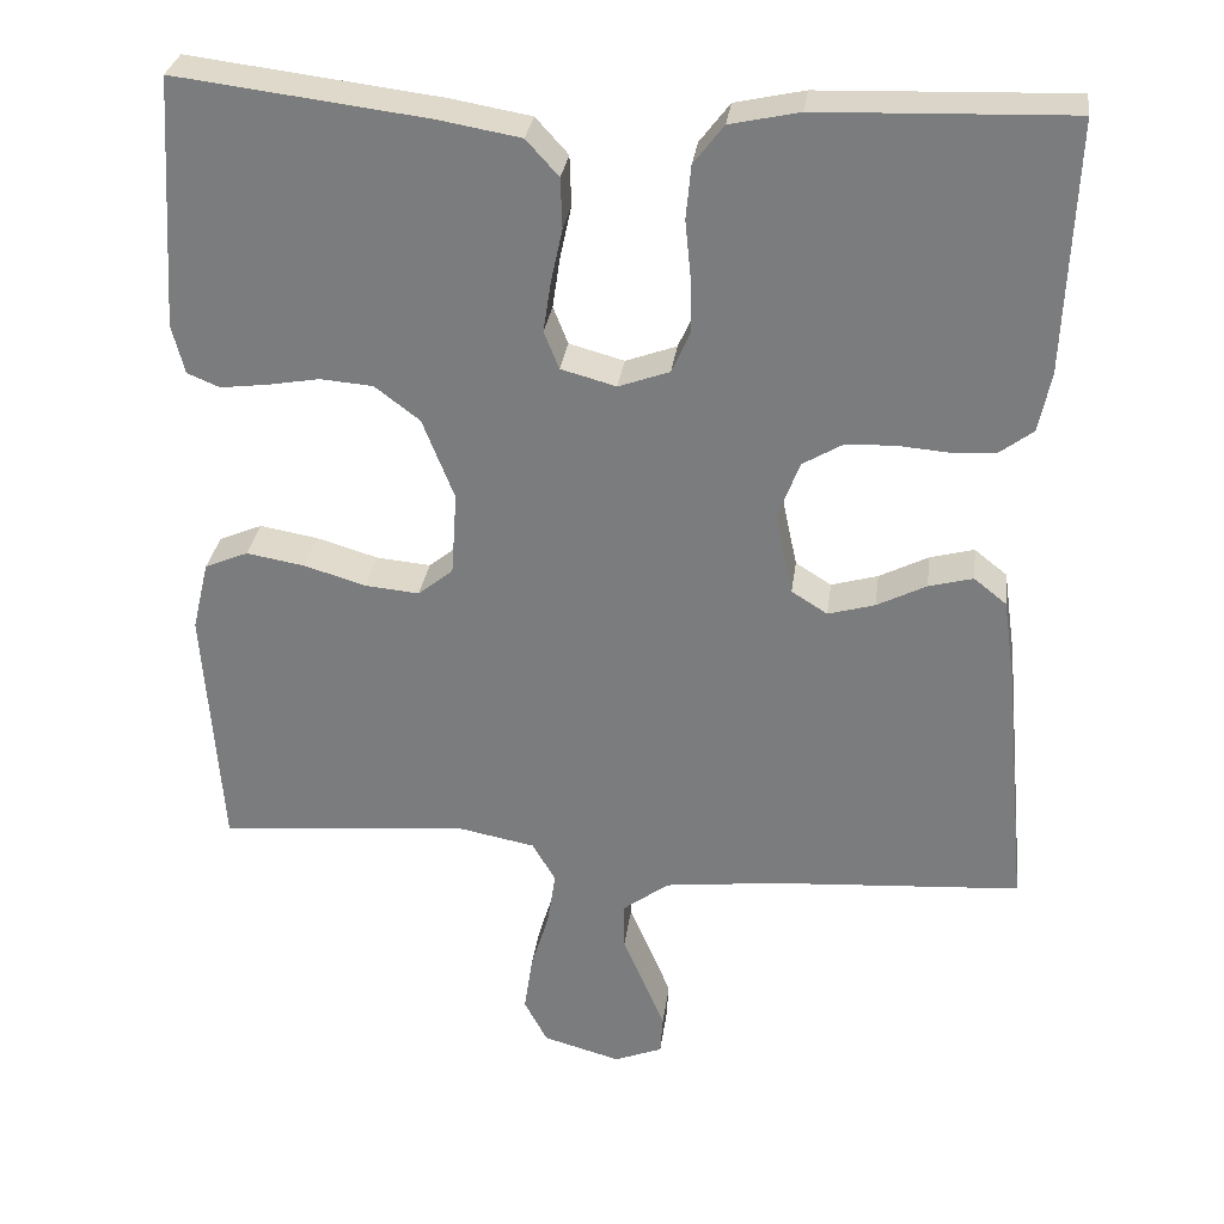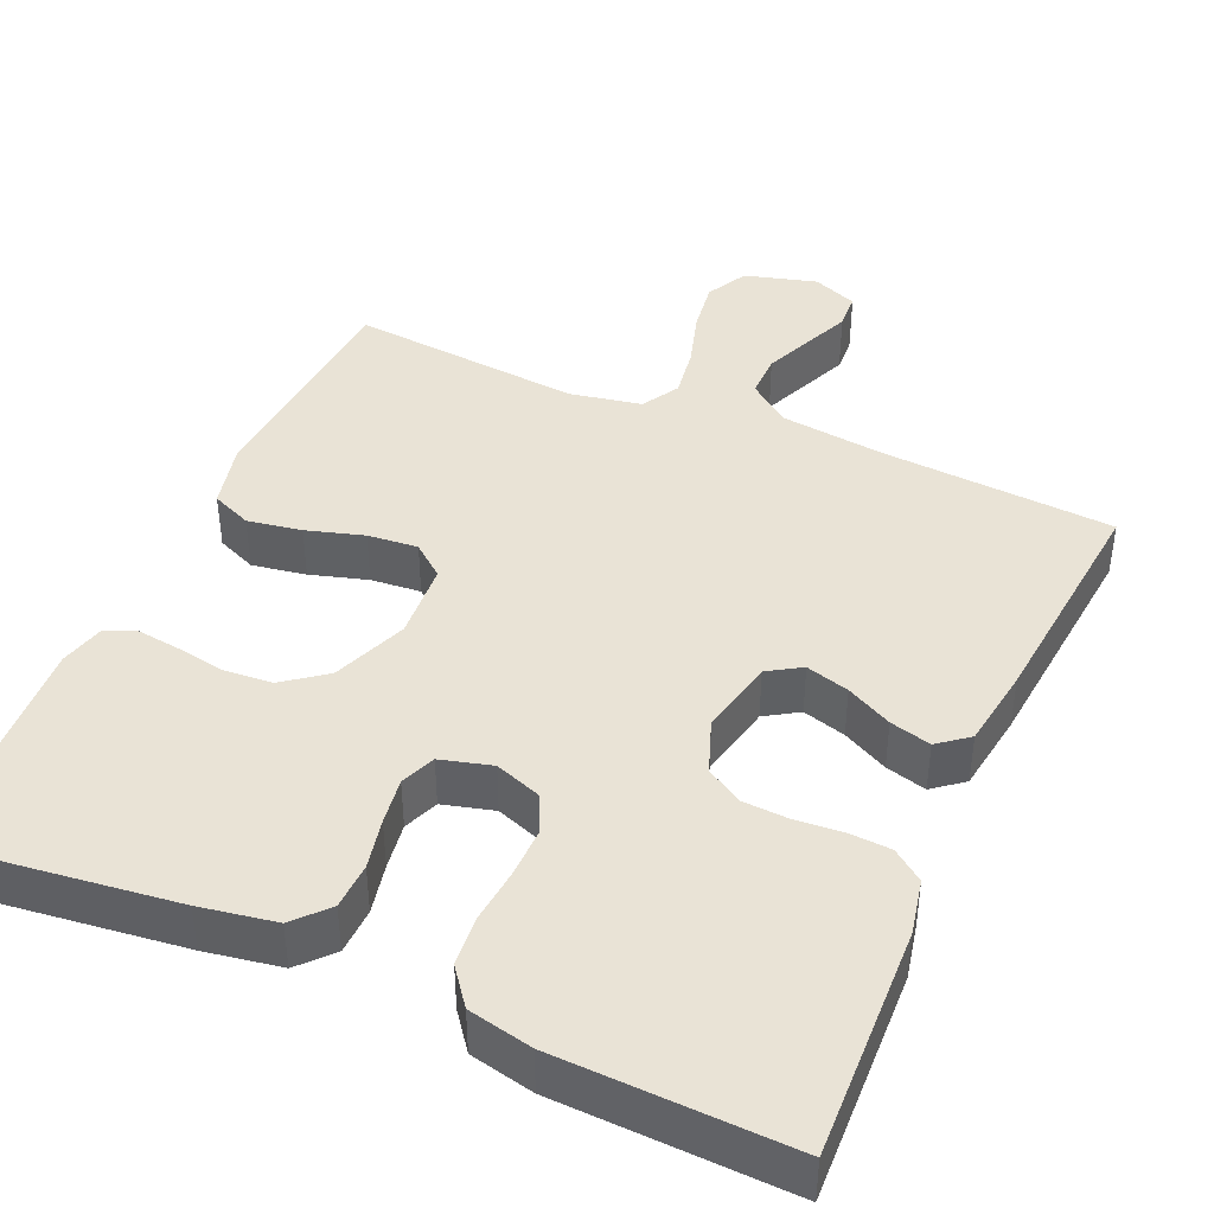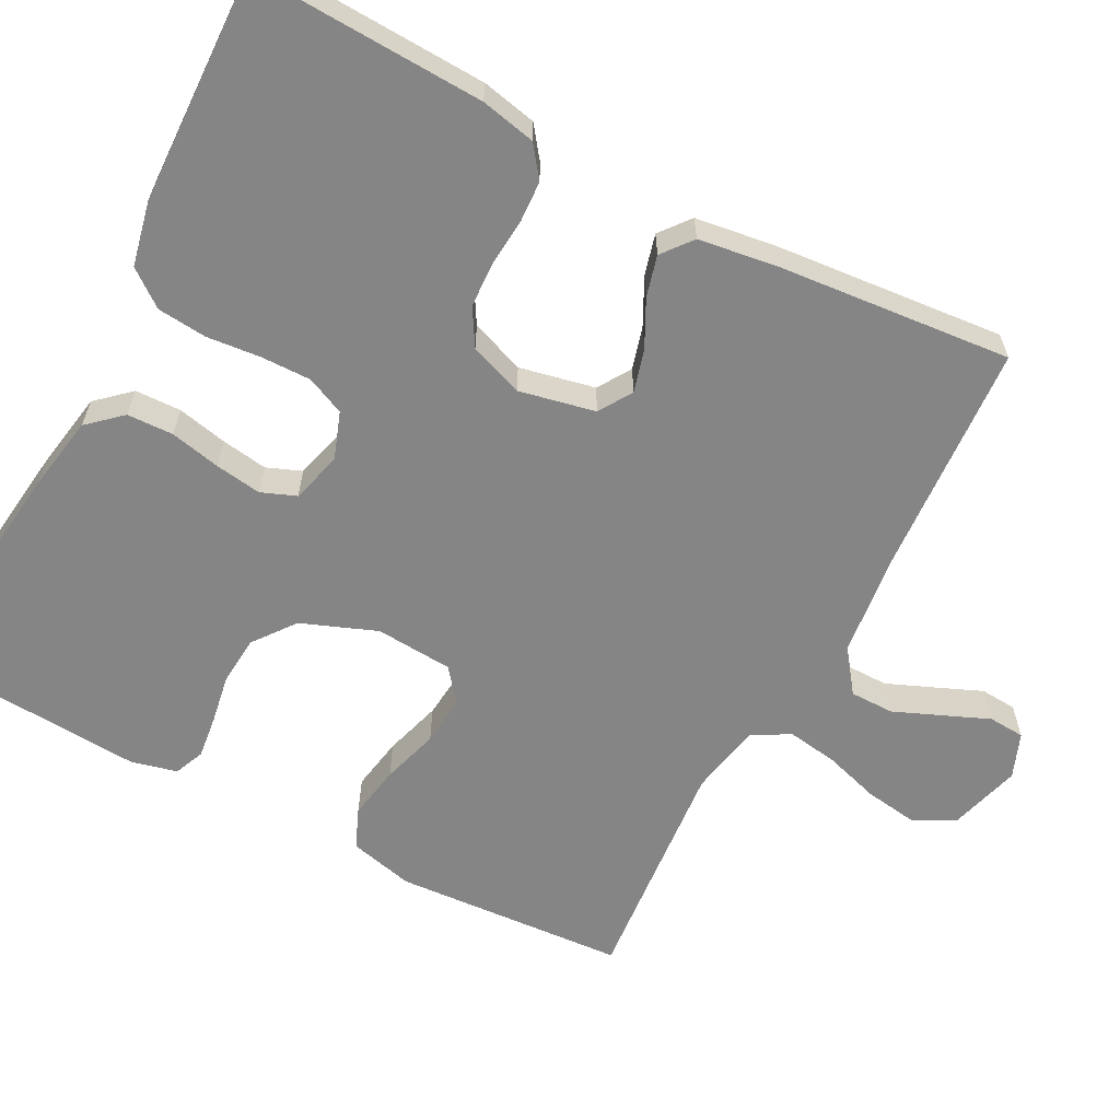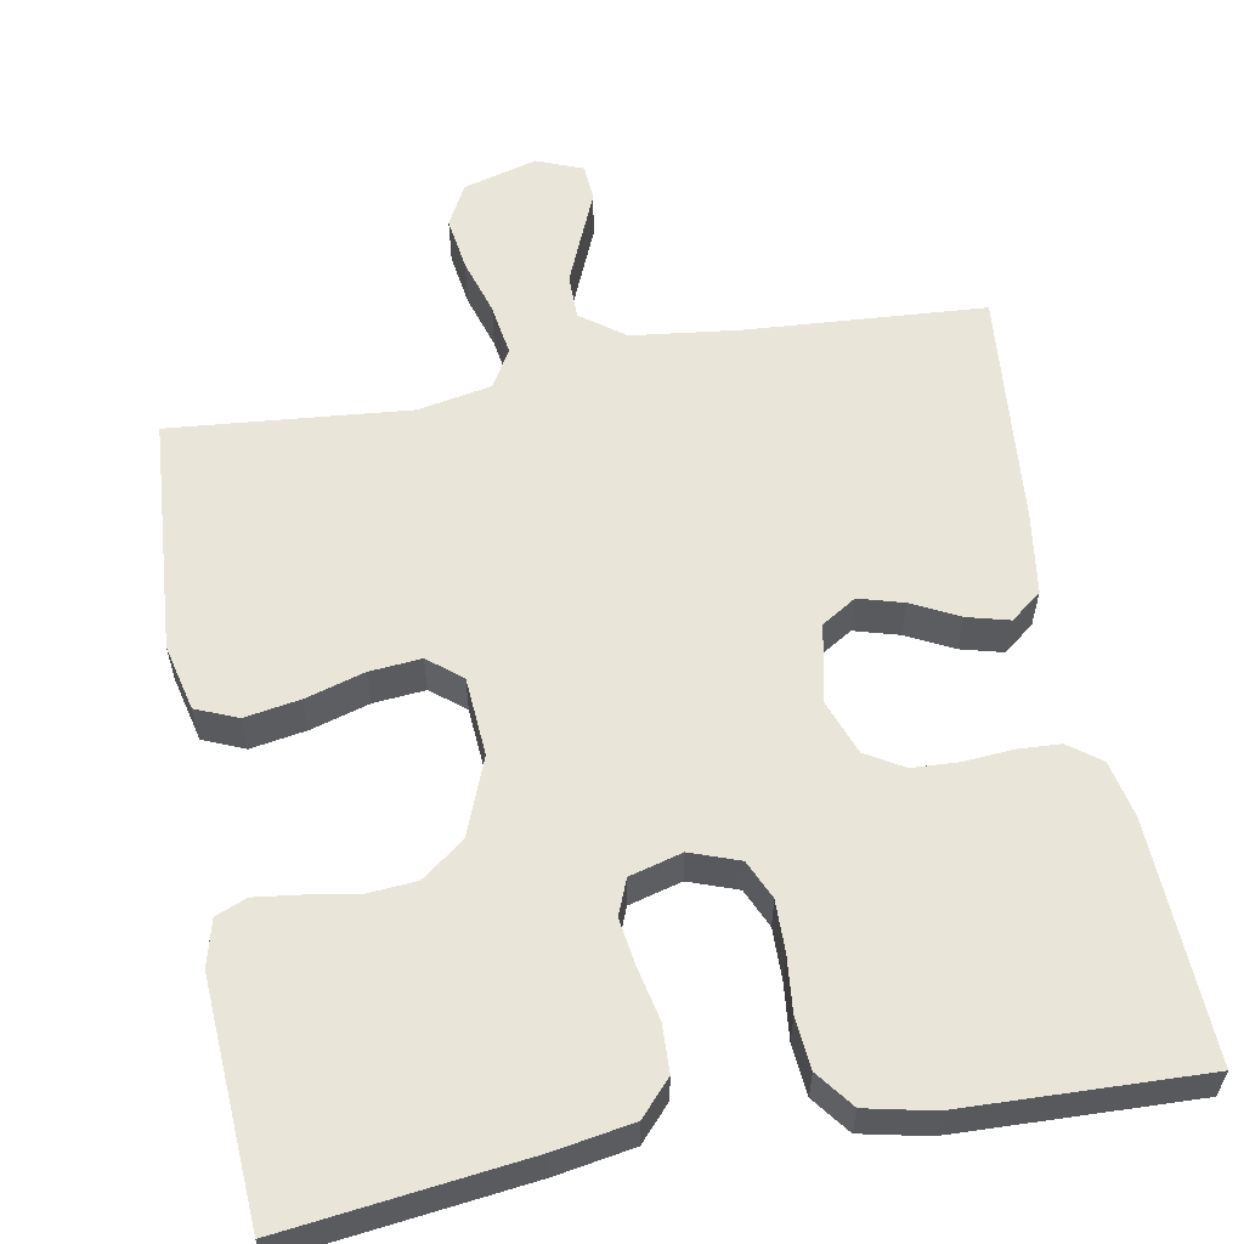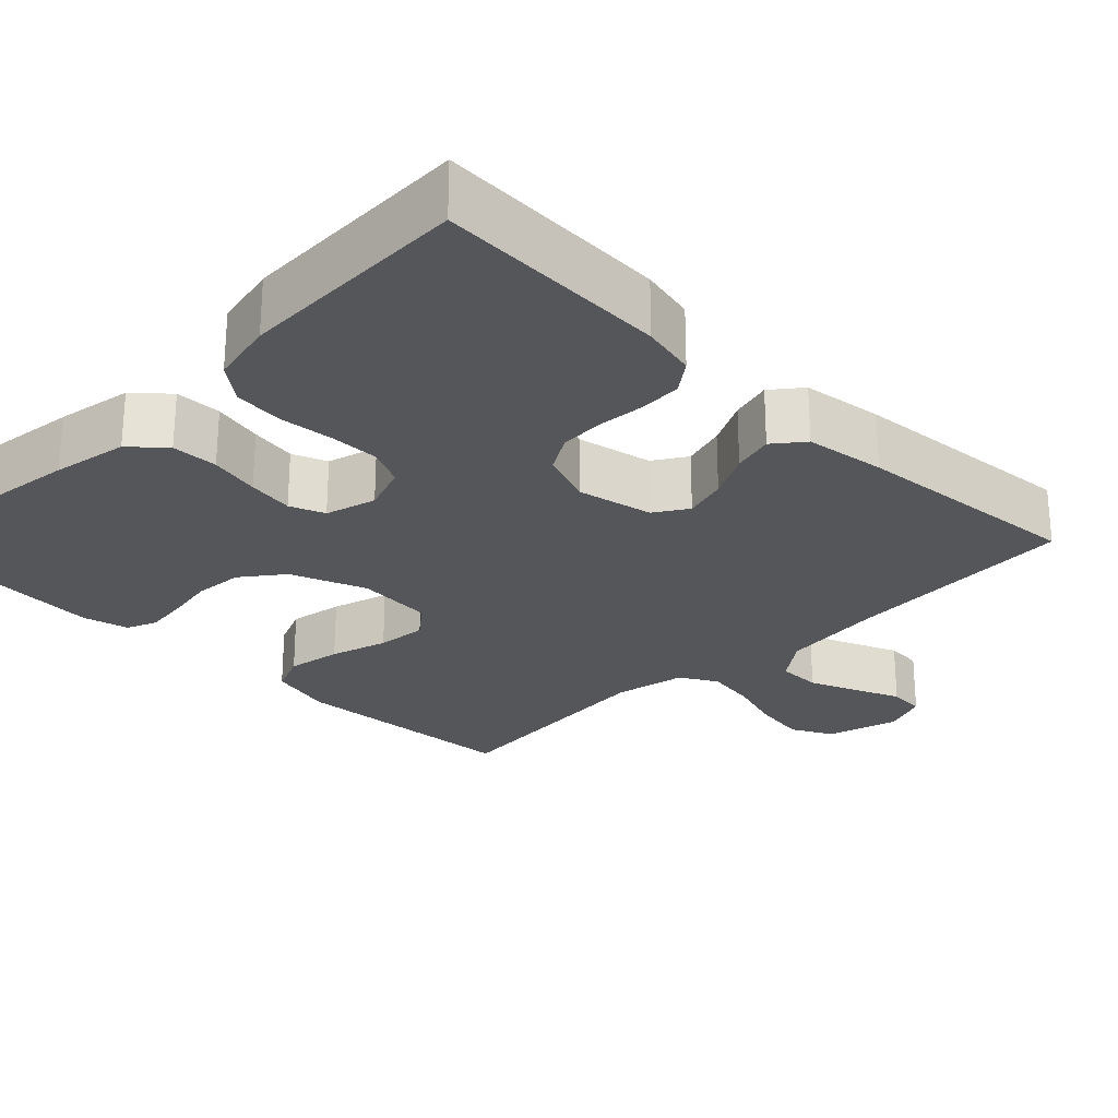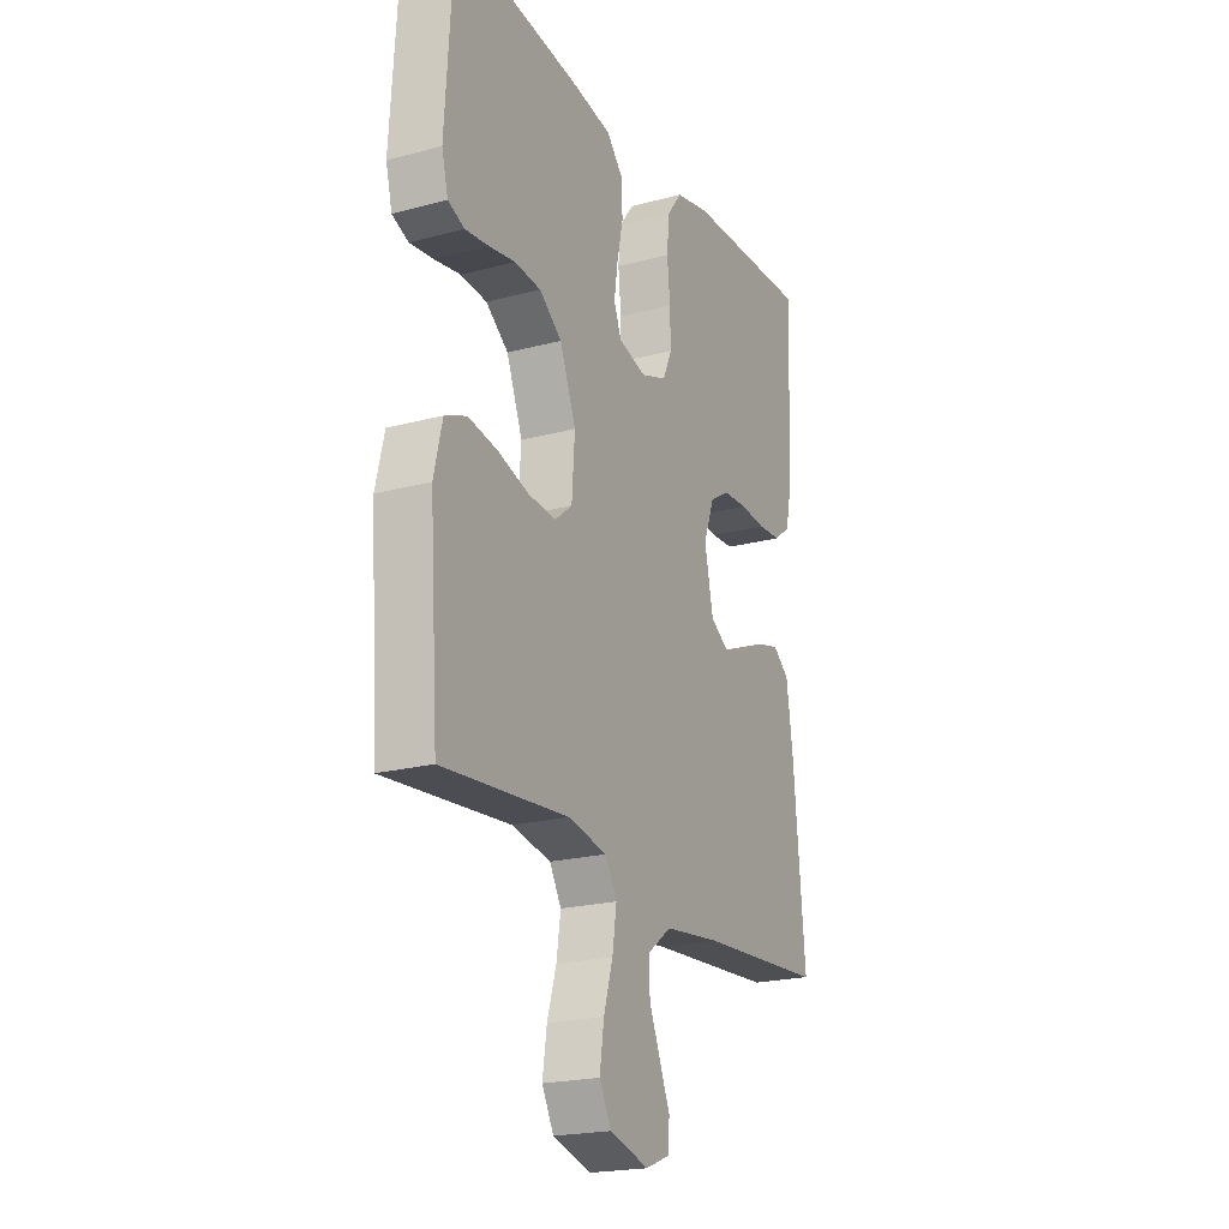
<metadata>
{"format":"obj","ext":"obj","renderer":"f3d","projection":"perspective","resolution":1024,"background":"white","views":[{"elev":30.2,"azim":7.5,"up":"+Z"},{"elev":42.0,"azim":23.8,"up":"+Y"},{"elev":-61.9,"azim":62.1,"up":"+Y"},{"elev":58.4,"azim":-10.3,"up":"+Y"},{"elev":-25.7,"azim":45.0,"up":"+Y"},{"elev":-21.2,"azim":-64.5,"up":"+Z"}]}
</metadata>
<code>
v -0.5 0.07 -0.5
v -0.521 0.07 -0.2
v -0.501 0.07 -0.116
v -0.449 0.07 -0.094
v -0.379 0.07 -0.106
v -0.305 0.07 -0.128
v -0.24 0.07 -0.134
v -0.198 0.07 -0.1
v -0.191 0.07 0
v -0.229 0.07 0.097
v -0.283 0.07 0.138
v -0.346 0.07 0.143
v -0.409 0.07 0.132
v -0.465 0.07 0.125
v -0.504 0.07 0.141
v -0.519 0.07 0.2
v -0.5 0.07 0.5
v -0.2 0.07 0.463
v -0.102 0.07 0.446
v -0.063 0.07 0.403
v -0.061 0.07 0.343
v -0.075 0.07 0.278
v -0.084 0.07 0.218
v -0.066 0.07 0.173
v 0 0.07 0.155
v 0.061 0.07 0.177
v 0.083 0.07 0.226
v 0.082 0.07 0.291
v 0.075 0.07 0.361
v 0.081 0.07 0.425
v 0.117 0.07 0.472
v 0.2 0.07 0.49
v 0.5 0.07 0.5
v 0.488 0.07 0.2
v 0.473 0.07 0.129
v 0.433 0.07 0.099
v 0.379 0.07 0.096
v 0.317 0.07 0.101
v 0.259 0.07 0.098
v 0.212 0.07 0.07
v 0.186 0.07 0
v 0.207 0.07 -0.098
v 0.25 0.07 -0.125
v 0.306 0.07 -0.109
v 0.365 0.07 -0.079
v 0.418 0.07 -0.065
v 0.457 0.07 -0.096
v 0.472 0.07 -0.2
v 0.5 0.07 -0.5
v 0.2 0.07 -0.52
v 0.065 0.07 -0.536
v 0.01 0.07 -0.577
v 0.01 0.07 -0.634
v 0.036 0.07 -0.696
v 0.061 0.07 -0.755
v 0.058 0.07 -0.802
v 0 0.07 -0.825
v -0.093 0.07 -0.799
v -0.121 0.07 -0.746
v -0.111 0.07 -0.677
v -0.089 0.07 -0.605
v -0.079 0.07 -0.539
v -0.107 0.07 -0.491
v -0.2 0.07 -0.473
v -0.5 0 -0.5
v -0.521 0 -0.2
v -0.501 0 -0.116
v -0.449 0 -0.094
v -0.379 0 -0.106
v -0.305 0 -0.128
v -0.24 0 -0.134
v -0.198 0 -0.1
v -0.191 0 0
v -0.229 0 0.097
v -0.283 0 0.138
v -0.346 0 0.143
v -0.409 0 0.132
v -0.465 0 0.125
v -0.504 0 0.141
v -0.519 0 0.2
v -0.5 0 0.5
v -0.2 0 0.463
v -0.102 0 0.446
v -0.063 0 0.403
v -0.061 0 0.343
v -0.075 0 0.278
v -0.084 0 0.218
v -0.066 0 0.173
v 0 0 0.155
v 0.061 0 0.177
v 0.083 0 0.226
v 0.082 0 0.291
v 0.075 0 0.361
v 0.081 0 0.425
v 0.117 0 0.472
v 0.2 0 0.49
v 0.5 0 0.5
v 0.488 0 0.2
v 0.473 0 0.129
v 0.433 0 0.099
v 0.379 0 0.096
v 0.317 0 0.101
v 0.259 0 0.098
v 0.212 0 0.07
v 0.186 0 0
v 0.207 0 -0.098
v 0.25 0 -0.125
v 0.306 0 -0.109
v 0.365 0 -0.079
v 0.418 0 -0.065
v 0.457 0 -0.096
v 0.472 0 -0.2
v 0.5 0 -0.5
v 0.2 0 -0.52
v 0.065 0 -0.536
v 0.01 0 -0.577
v 0.01 0 -0.634
v 0.036 0 -0.696
v 0.061 0 -0.755
v 0.058 0 -0.802
v 0 0 -0.825
v -0.093 0 -0.799
v -0.121 0 -0.746
v -0.111 0 -0.677
v -0.089 0 -0.605
v -0.079 0 -0.539
v -0.107 0 -0.491
v -0.2 0 -0.473
f 59 60 61
f 58 59 61
f 57 58 61
f 56 57 61
f 55 56 61
f 54 55 61
f 53 54 61 62
f 52 53 62 63
f 48 49 50
f 47 48 50
f 46 47 50
f 45 46 50
f 44 45 50
f 43 44 50 51
f 51 52 63
f 43 51 63
f 42 43 63
f 36 37 38
f 35 36 38
f 34 35 38
f 33 34 38
f 32 33 38
f 31 32 38
f 30 31 38
f 29 30 38
f 28 29 38
f 27 28 38 39
f 26 27 39 40
f 20 21 22
f 19 20 22
f 18 19 22
f 17 18 22
f 16 17 22
f 15 16 22
f 14 15 22
f 13 14 22
f 12 13 22
f 11 12 22 23
f 10 11 23 24
f 4 5 6
f 3 4 6
f 2 3 6
f 1 2 6
f 64 1 6
f 64 6 7
f 64 7 8
f 63 64 8
f 42 63 8
f 41 42 8
f 41 8 9
f 40 41 9
f 26 40 9
f 25 26 9
f 9 10 24 25
f 125 124 123
f 125 123 122
f 125 122 121
f 125 121 120
f 125 120 119
f 125 119 118
f 126 125 118 117
f 127 126 117 116
f 114 113 112
f 114 112 111
f 114 111 110
f 114 110 109
f 114 109 108
f 115 114 108 107
f 127 116 115
f 127 115 107
f 127 107 106
f 102 101 100
f 102 100 99
f 102 99 98
f 102 98 97
f 102 97 96
f 102 96 95
f 102 95 94
f 102 94 93
f 102 93 92
f 103 102 92 91
f 104 103 91 90
f 86 85 84
f 86 84 83
f 86 83 82
f 86 82 81
f 86 81 80
f 86 80 79
f 86 79 78
f 86 78 77
f 86 77 76
f 87 86 76 75
f 88 87 75 74
f 70 69 68
f 70 68 67
f 70 67 66
f 70 66 65
f 70 65 128
f 71 70 128
f 72 71 128
f 72 128 127
f 72 127 106
f 72 106 105
f 73 72 105
f 73 105 104
f 73 104 90
f 73 90 89
f 89 88 74 73
f 1 65 66 2
f 2 66 67 3
f 3 67 68 4
f 4 68 69 5
f 5 69 70 6
f 6 70 71 7
f 7 71 72 8
f 8 72 73 9
f 9 73 74 10
f 10 74 75 11
f 11 75 76 12
f 12 76 77 13
f 13 77 78 14
f 14 78 79 15
f 15 79 80 16
f 16 80 81 17
f 17 81 82 18
f 18 82 83 19
f 19 83 84 20
f 20 84 85 21
f 21 85 86 22
f 22 86 87 23
f 23 87 88 24
f 24 88 89 25
f 25 89 90 26
f 26 90 91 27
f 27 91 92 28
f 28 92 93 29
f 29 93 94 30
f 30 94 95 31
f 31 95 96 32
f 32 96 97 33
f 33 97 98 34
f 34 98 99 35
f 35 99 100 36
f 36 100 101 37
f 37 101 102 38
f 38 102 103 39
f 39 103 104 40
f 40 104 105 41
f 41 105 106 42
f 42 106 107 43
f 43 107 108 44
f 44 108 109 45
f 45 109 110 46
f 46 110 111 47
f 47 111 112 48
f 48 112 113 49
f 49 113 114 50
f 50 114 115 51
f 51 115 116 52
f 52 116 117 53
f 53 117 118 54
f 54 118 119 55
f 55 119 120 56
f 56 120 121 57
f 57 121 122 58
f 58 122 123 59
f 59 123 124 60
f 60 124 125 61
f 61 125 126 62
f 62 126 127 63
f 63 127 128 64
f 64 128 65 1

</code>
